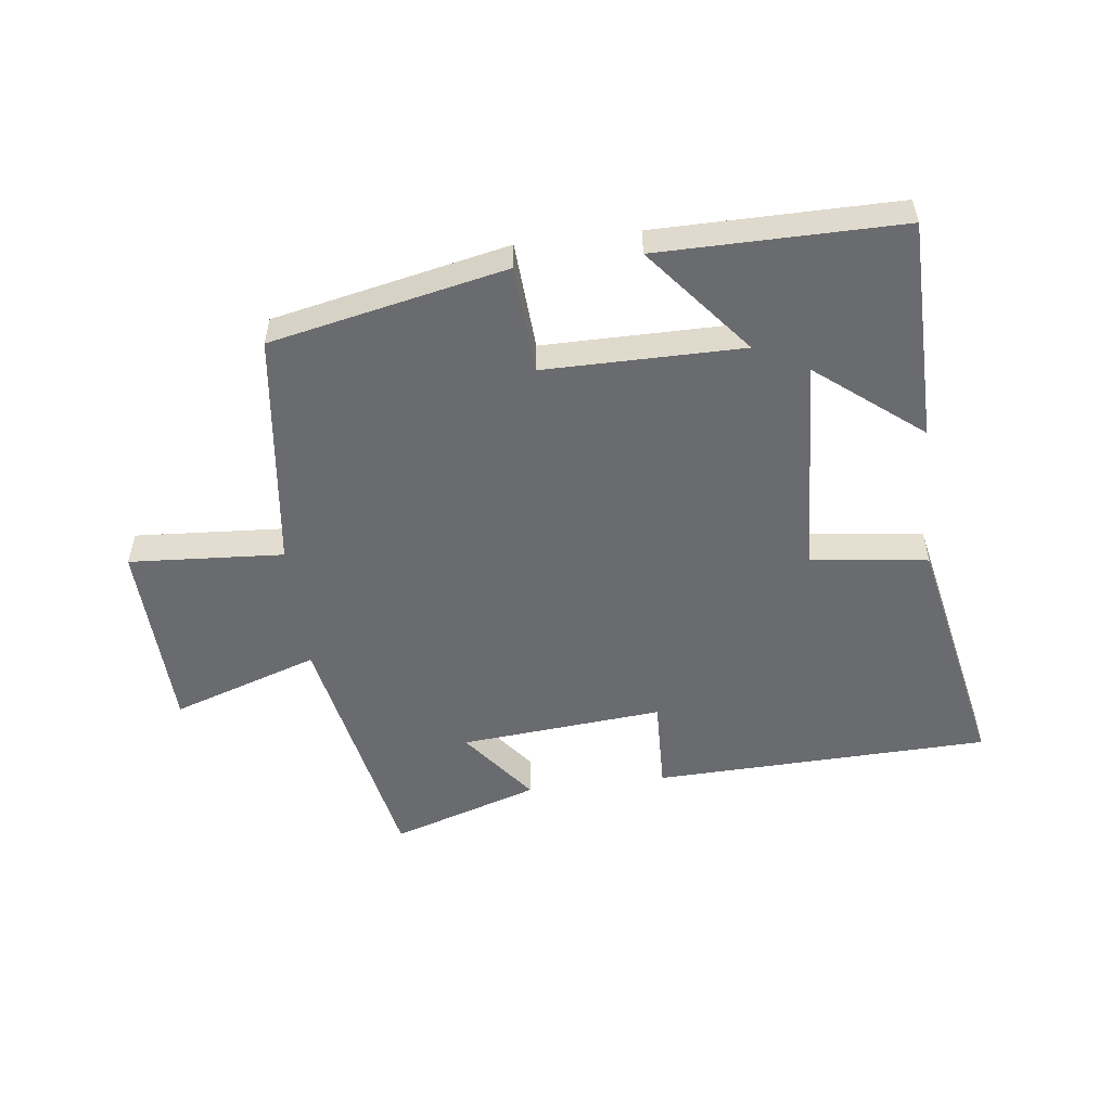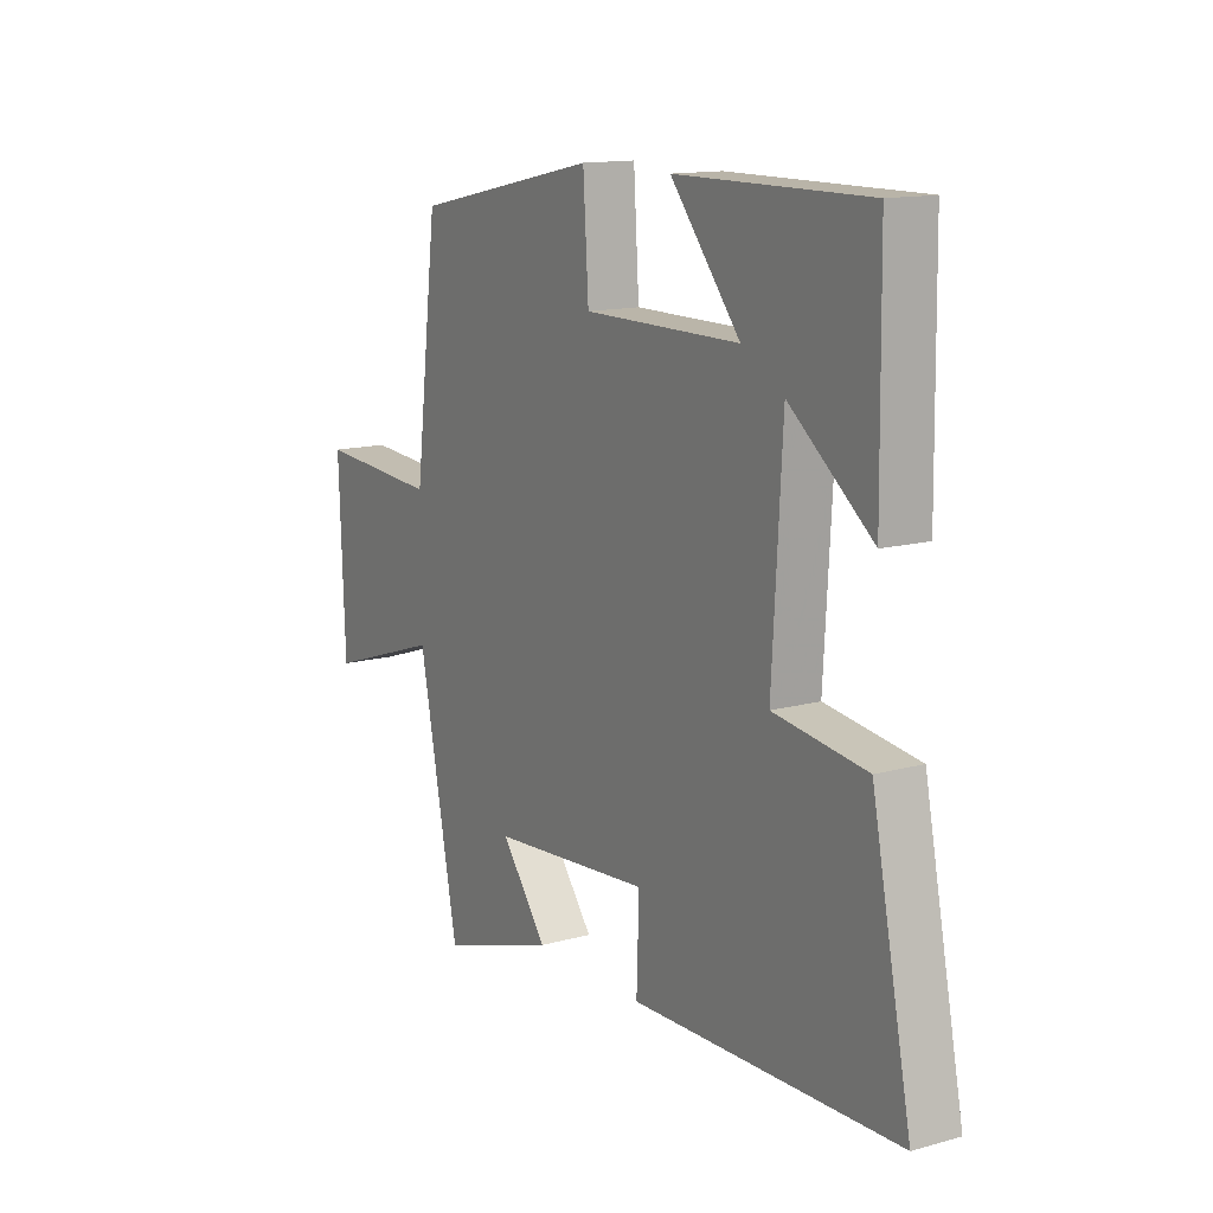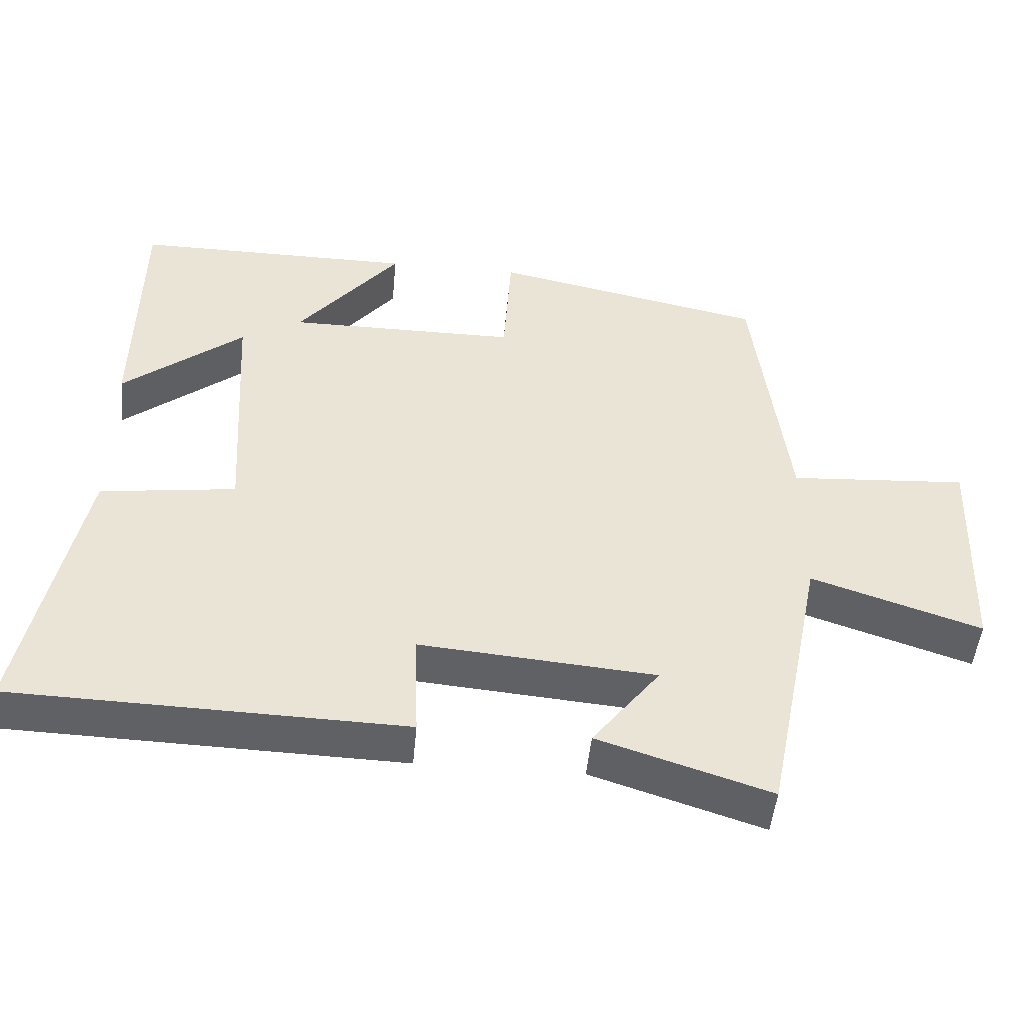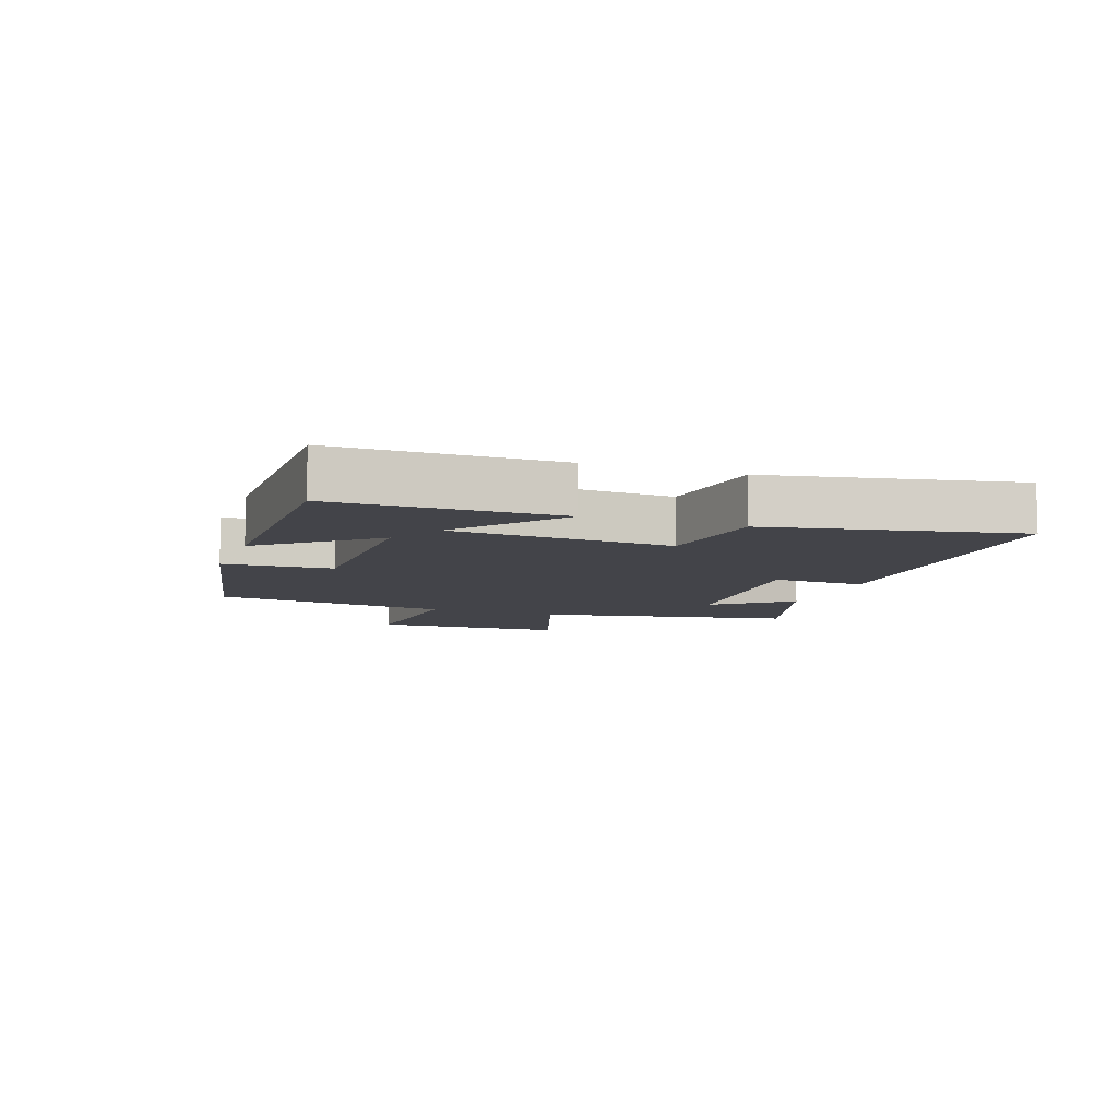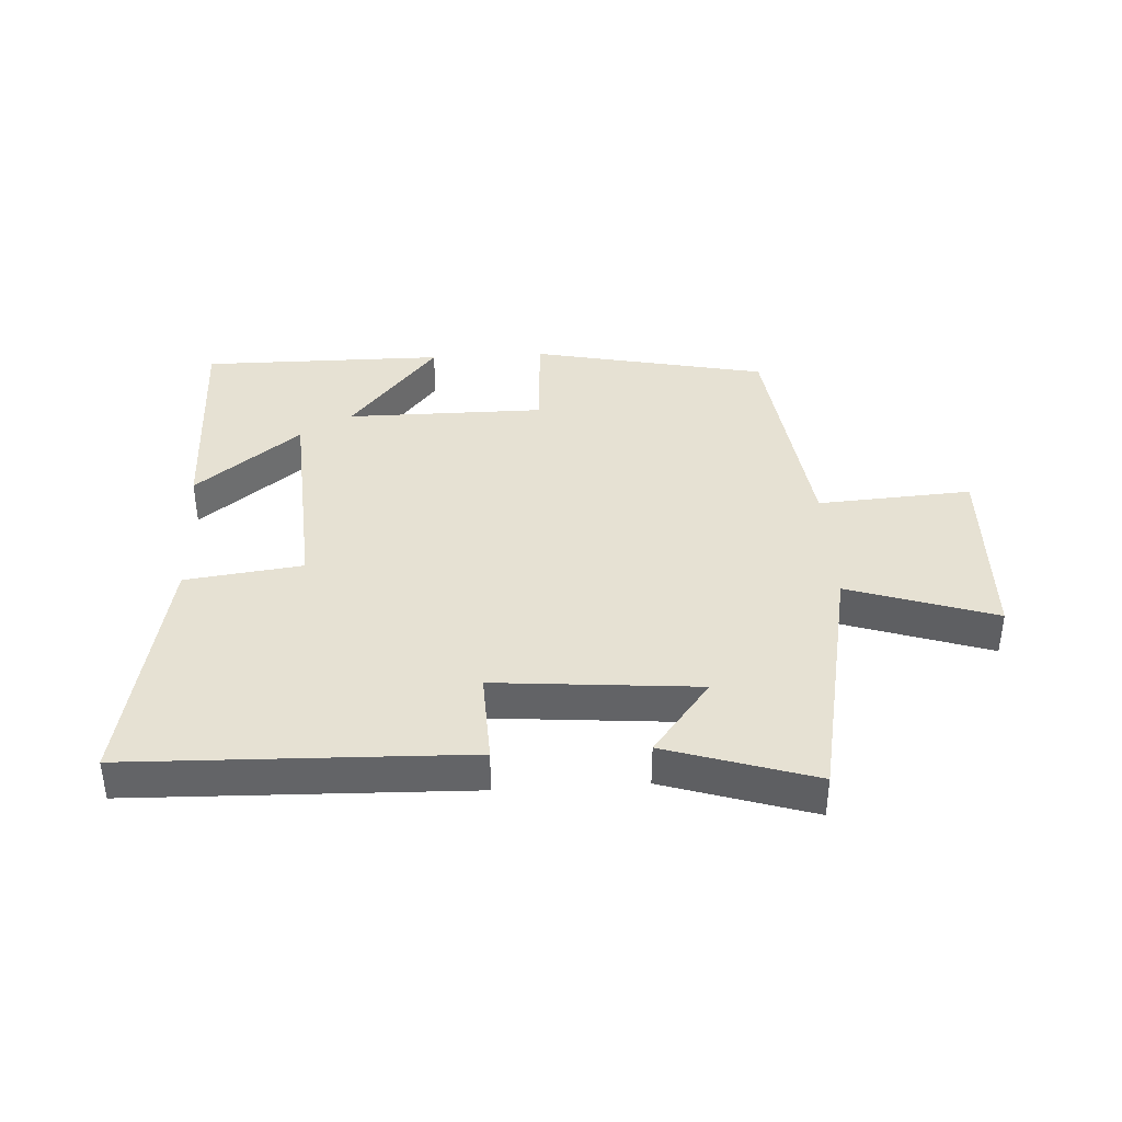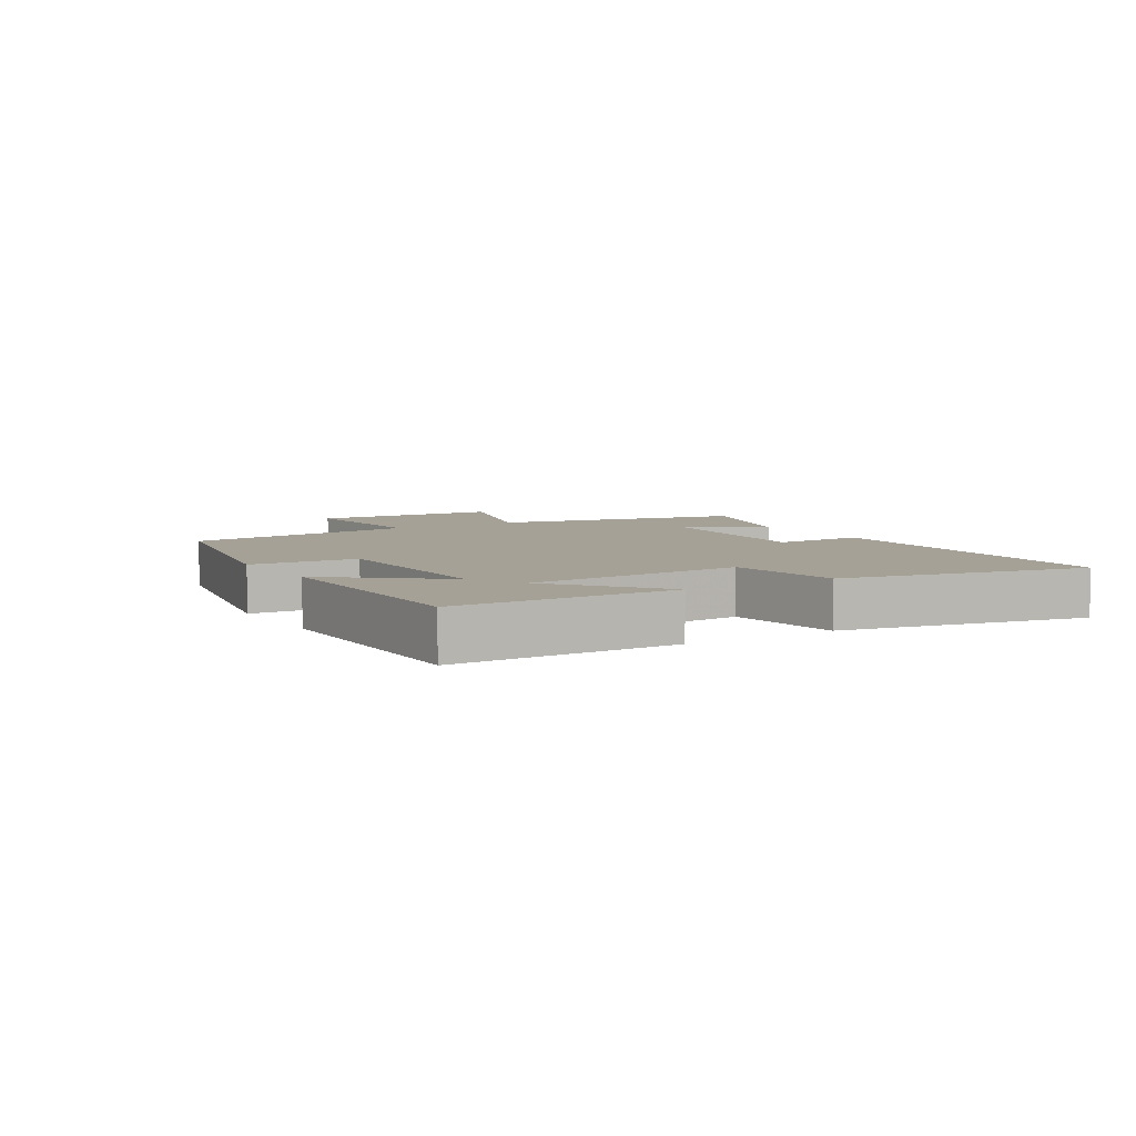
<metadata>
{"format":"obj","ext":"obj","renderer":"f3d","projection":"perspective","resolution":1024,"background":"white","views":[{"elev":-53.4,"azim":7.0,"up":"+Y"},{"elev":13.6,"azim":58.3,"up":"+Z"},{"elev":-48.0,"azim":174.7,"up":"+Z"},{"elev":-8.4,"azim":70.1,"up":"+Y"},{"elev":38.9,"azim":176.6,"up":"+Y"},{"elev":6.0,"azim":58.3,"up":"+Y"}]}
</metadata>
<code>
v -0.453 0.07 0.421
v -0.078 0.07 0.5
v -0.067 0.07 0.328
v 0.249 0.07 0.328
v 0.108 0.07 0.5
v 0.495 0.07 0.502
v 0.5 0.07 0.148
v 0.333 0.07 0.28
v 0.313 0.07 -0.068
v 0.5 0.07 -0.092
v 0.58 0.07 -0.484
v 0.043 0.07 -0.5
v 0.048 0.07 -0.352
v -0.276 0.07 -0.38
v -0.183 0.07 -0.5
v -0.419 0.07 -0.576
v -0.5 0.07 -0.172
v -0.734 0.07 -0.25
v -0.746 0.07 0.058
v -0.5 0.07 0.042
v -0.453 0 0.421
v -0.078 0 0.5
v -0.067 0 0.328
v 0.249 0 0.328
v 0.108 0 0.5
v 0.495 0 0.502
v 0.5 0 0.148
v 0.333 0 0.28
v 0.313 0 -0.068
v 0.5 0 -0.092
v 0.58 0 -0.484
v 0.043 0 -0.5
v 0.048 0 -0.352
v -0.276 0 -0.38
v -0.183 0 -0.5
v -0.419 0 -0.576
v -0.5 0 -0.172
v -0.734 0 -0.25
v -0.746 0 0.058
v -0.5 0 0.042
f 17 18 19 20
f 14 15 16 17
f 13 14 17 20
f 10 11 12 13
f 9 10 13
f 8 9 13 20
f 5 6 7 8
f 4 5 8
f 3 4 8 20
f 1 2 3 20
f 40 39 38 37
f 37 36 35 34
f 40 37 34 33
f 33 32 31 30
f 33 30 29
f 40 33 29 28
f 28 27 26 25
f 28 25 24
f 40 28 24 23
f 40 23 22 21
f 1 21 22 2
f 2 22 23 3
f 3 23 24 4
f 4 24 25 5
f 5 25 26 6
f 6 26 27 7
f 7 27 28 8
f 8 28 29 9
f 9 29 30 10
f 10 30 31 11
f 11 31 32 12
f 12 32 33 13
f 13 33 34 14
f 14 34 35 15
f 15 35 36 16
f 16 36 37 17
f 17 37 38 18
f 18 38 39 19
f 19 39 40 20
f 20 40 21 1

</code>
